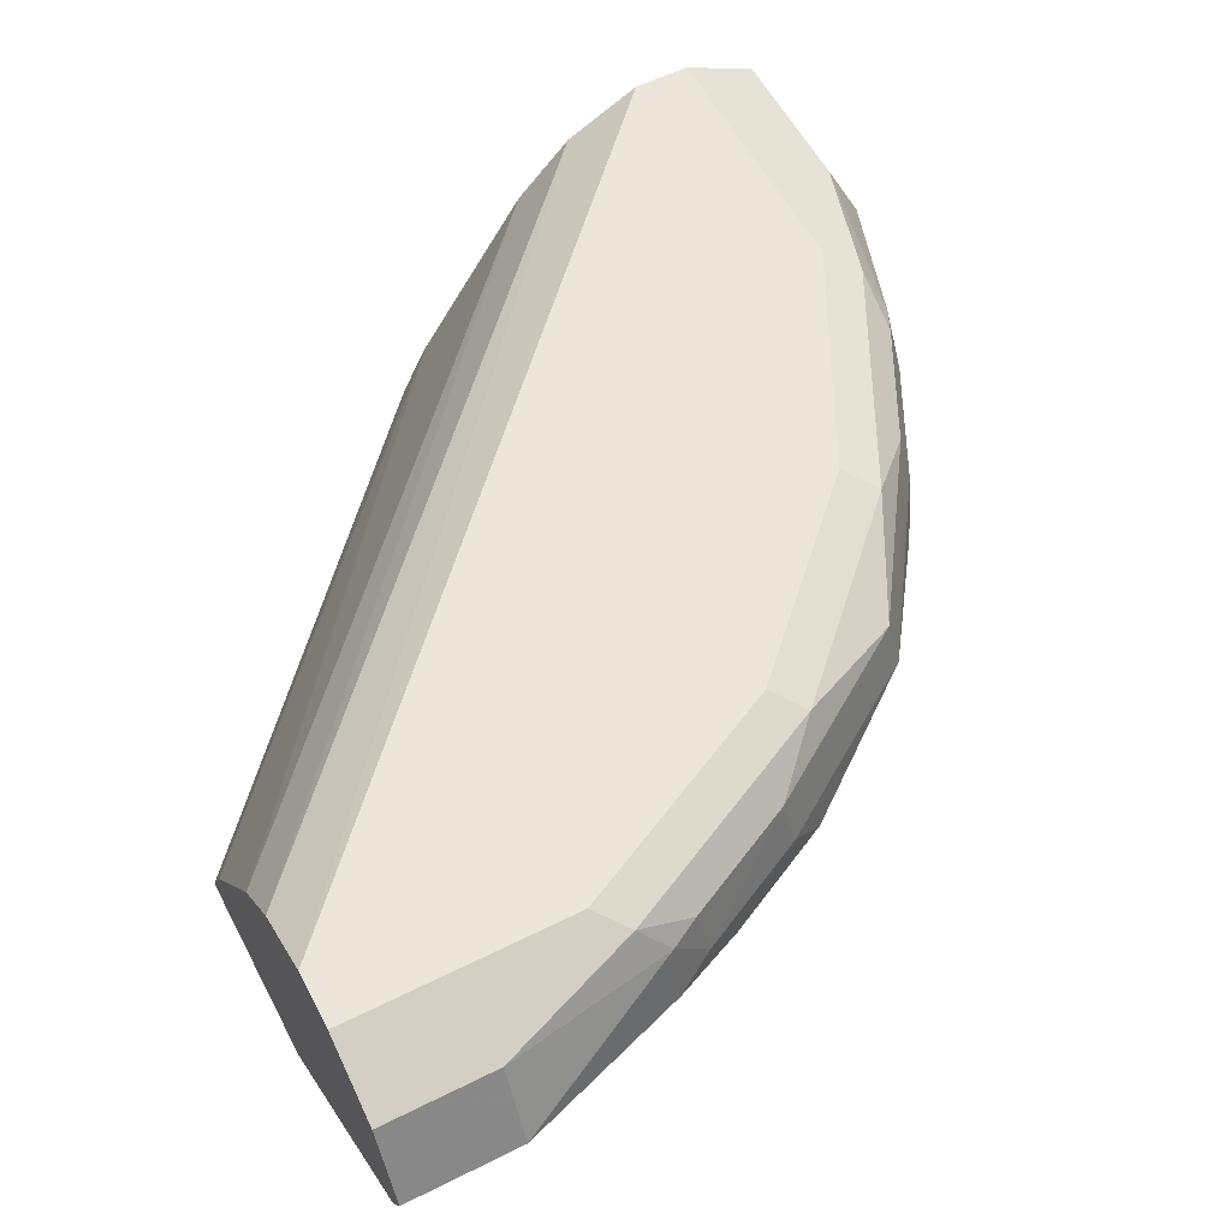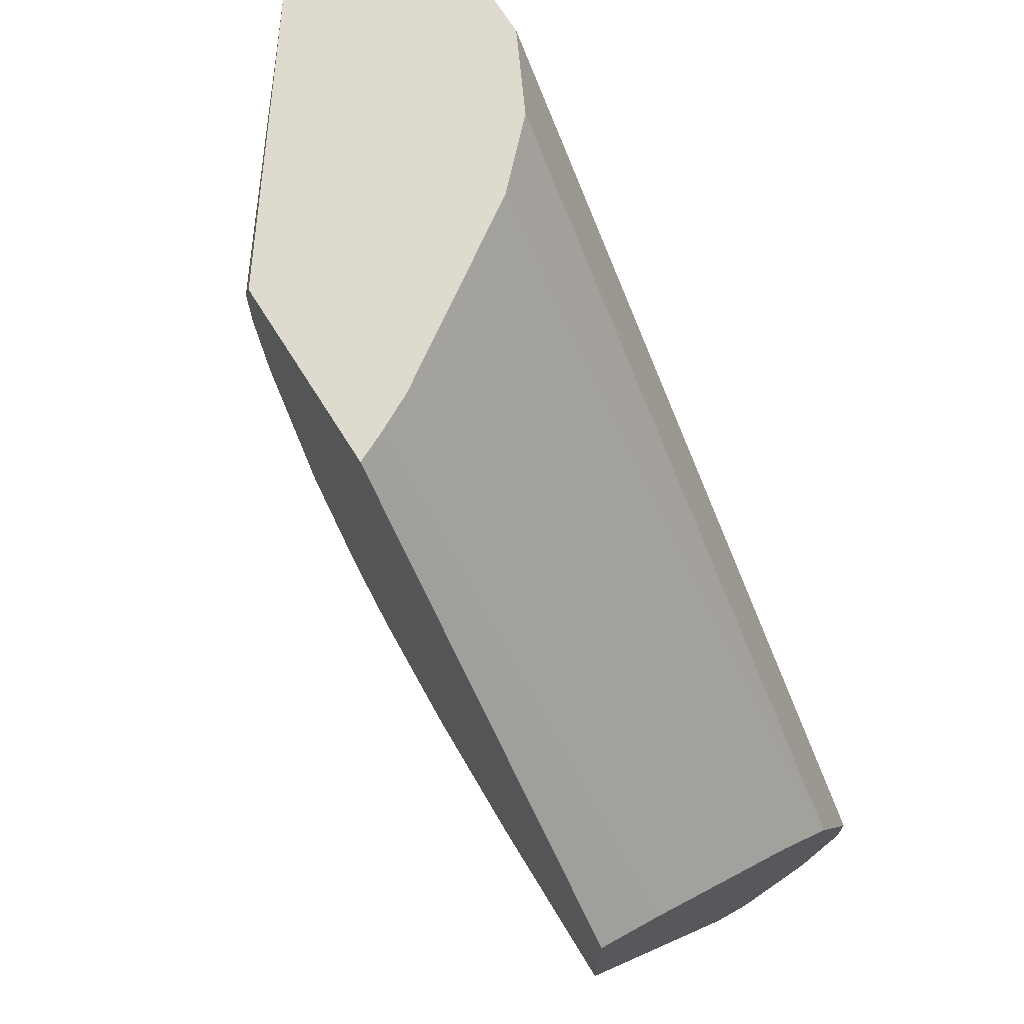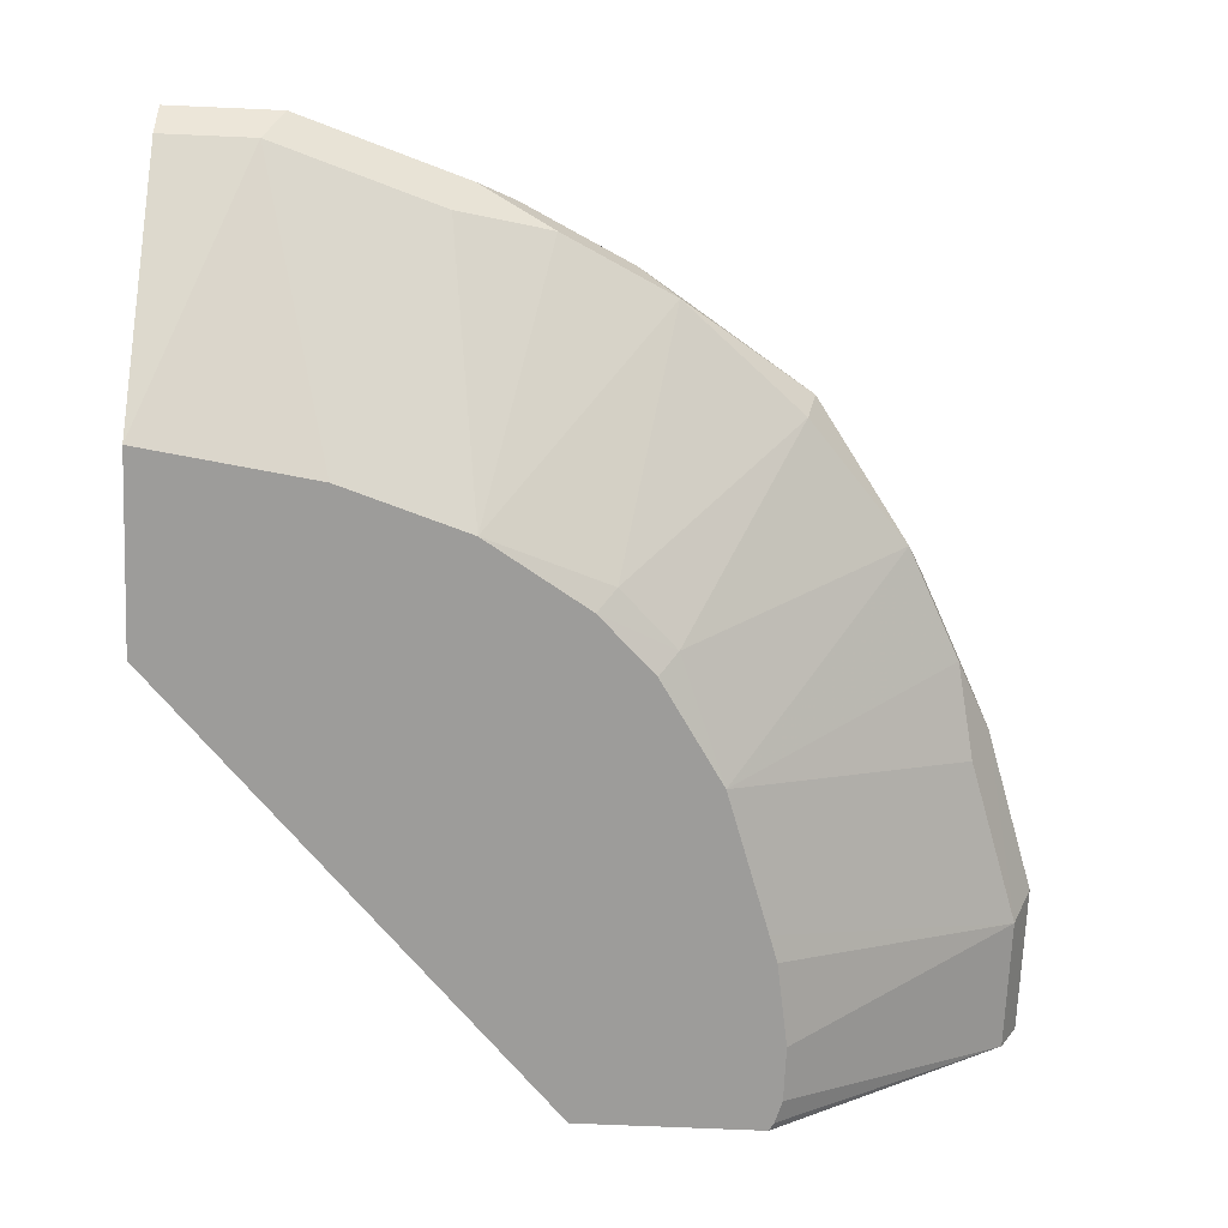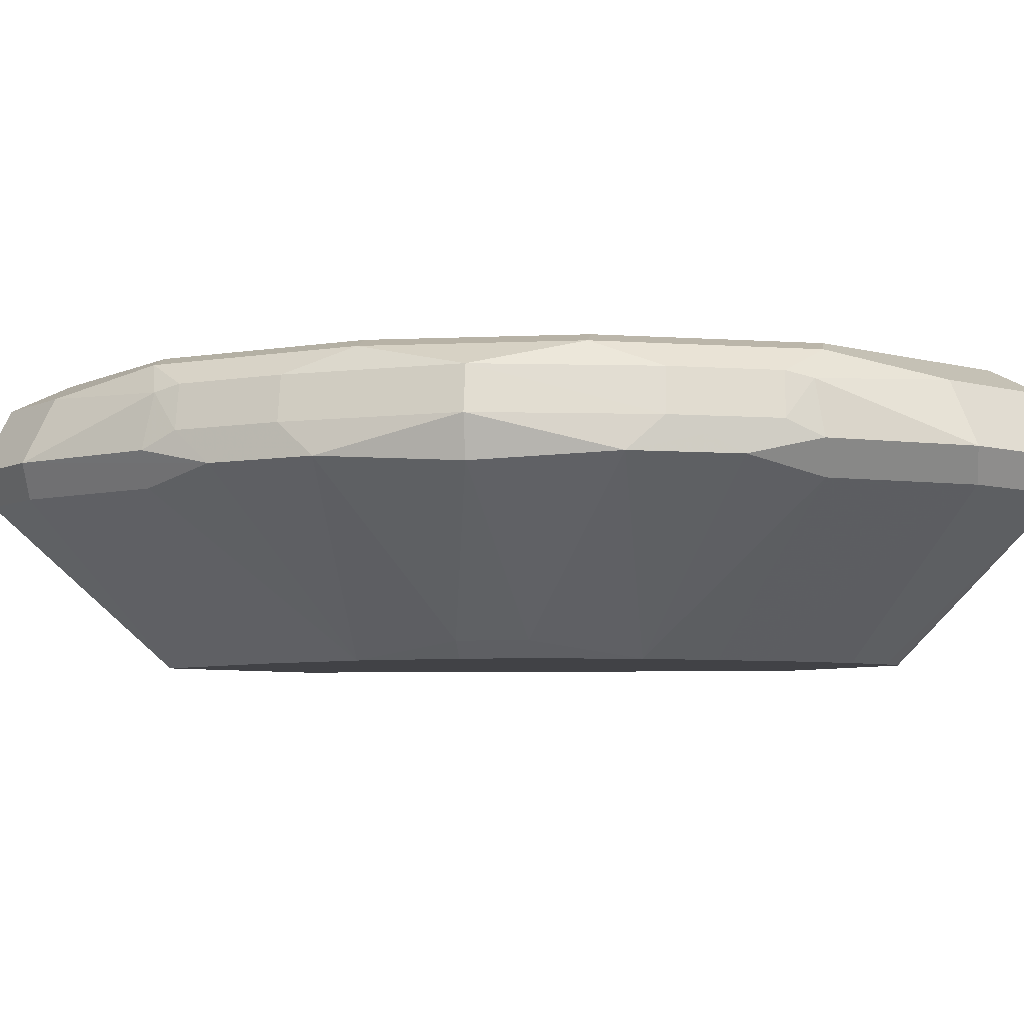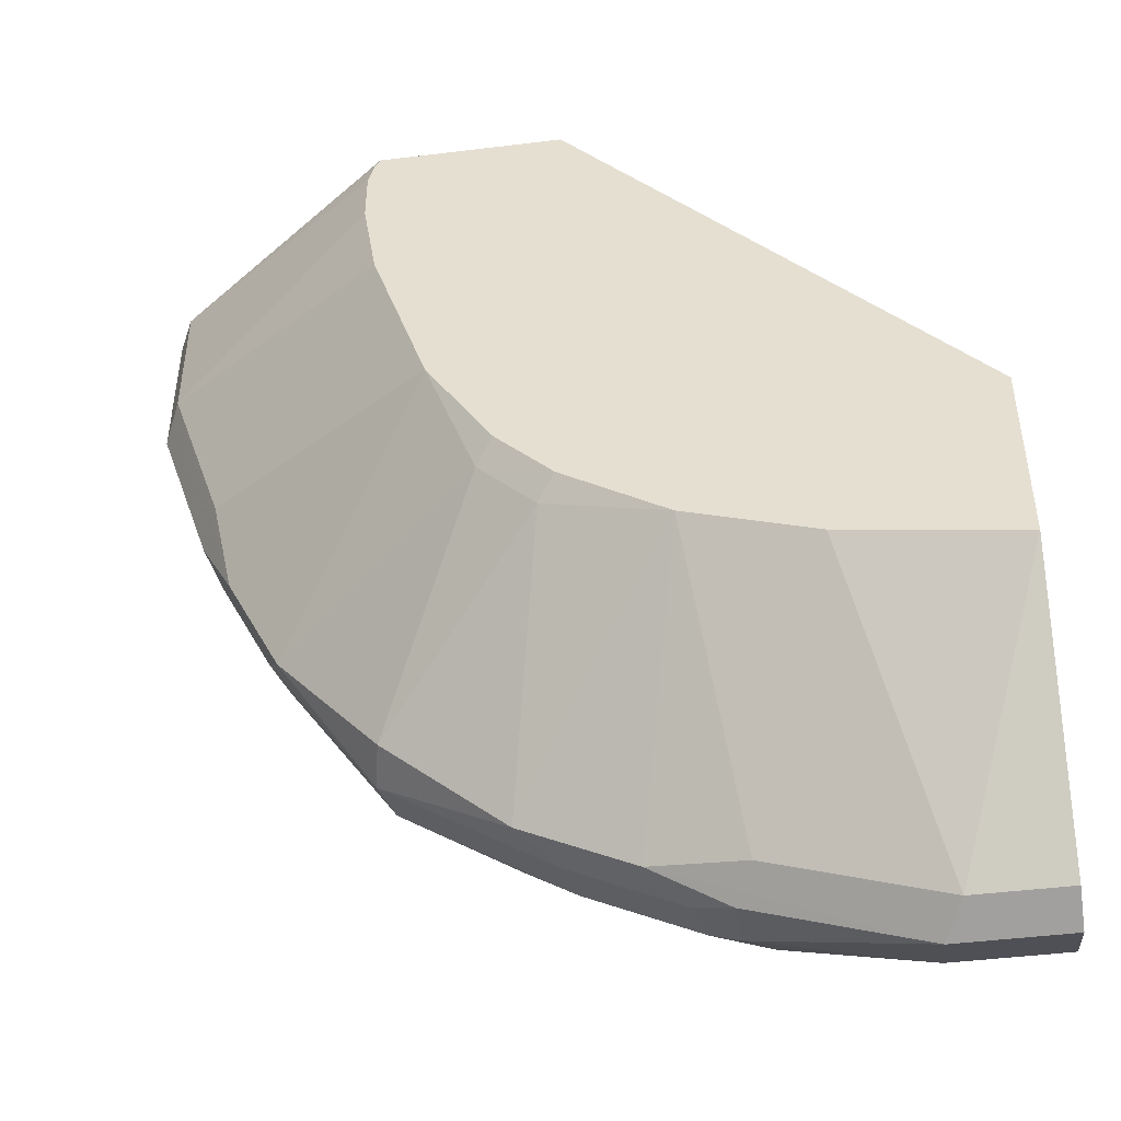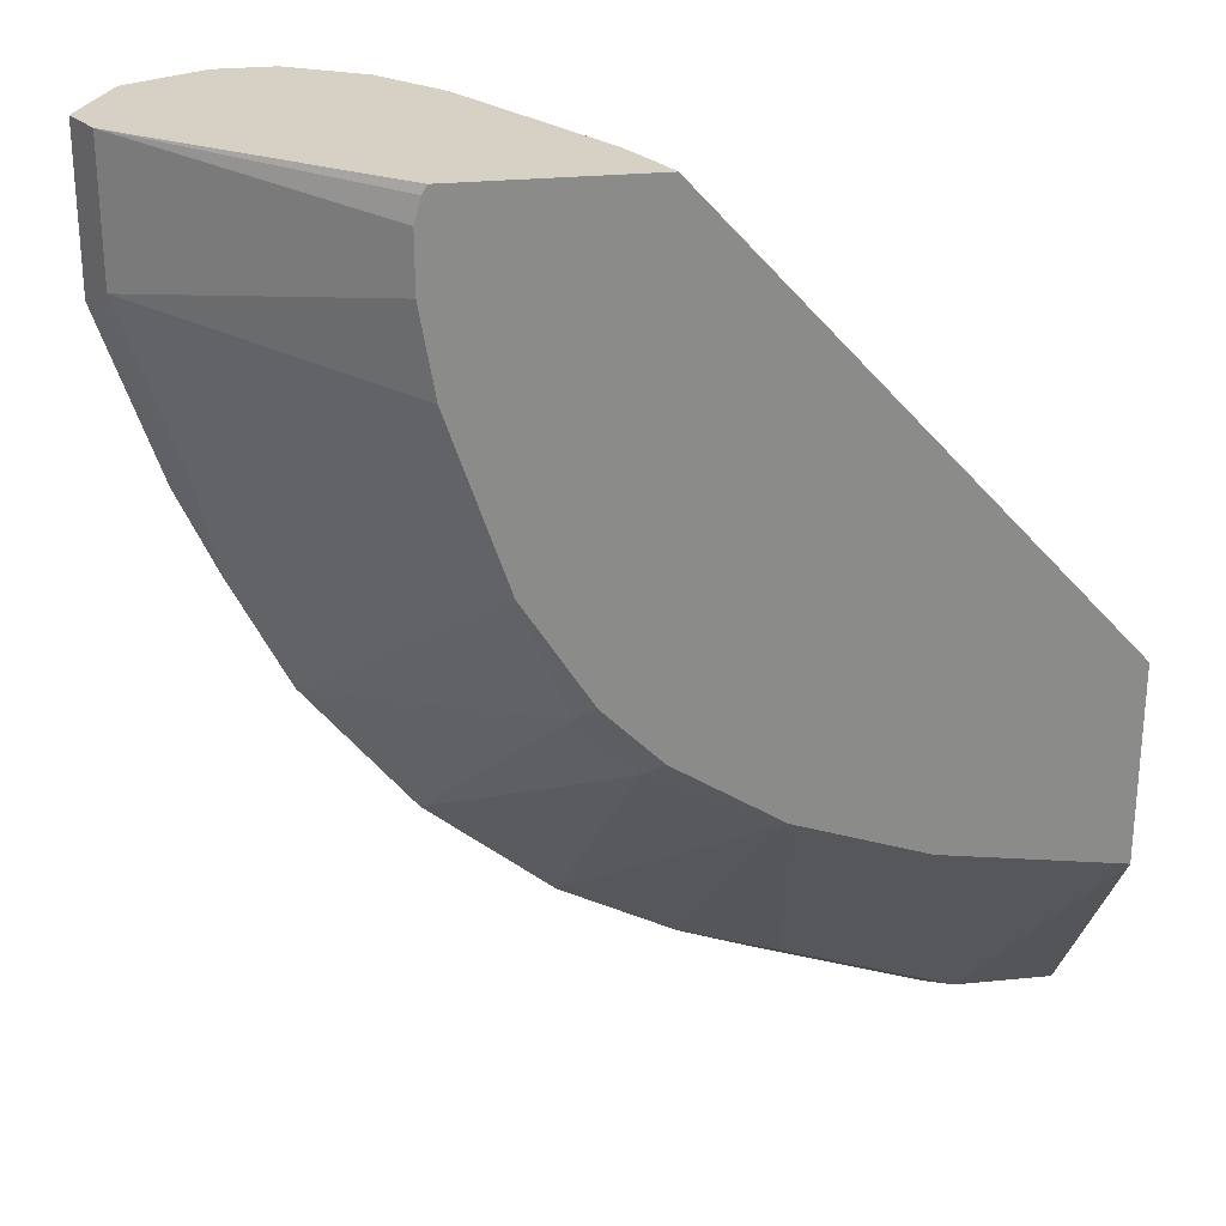
<metadata>
{"format":"obj","ext":"obj","renderer":"f3d","projection":"perspective","resolution":1024,"background":"white","views":[{"elev":57.0,"azim":152.5,"up":"+Y"},{"elev":71.2,"azim":57.8,"up":"+Z"},{"elev":-70.2,"azim":177.5,"up":"+Y"},{"elev":-6.6,"azim":-127.7,"up":"+Y"},{"elev":-46.0,"azim":8.0,"up":"+Z"},{"elev":26.6,"azim":-9.0,"up":"+Z"}]}
</metadata>
<code>
v 8.493e-05 0.8177 -0.1443
v -0.1443 0.8177 0.01501
v 8.493e-05 0.8177 -0.2146
v 8.493e-05 0.8277 -0.1492
v -0.1492 0.8281 0.01501
v -0.2114 0.8177 0.01501
v 8.493e-05 0.8412 -0.156
v -0.06287 0.8177 -0.2053
v -0.03393 0.8819 -0.2985
v 8.493e-05 0.8819 -0.2985
v -0.156 0.8412 0.01501
v -0.2985 0.8819 0.01501
v -0.2131 0.8177 0.012
v 8.493e-05 0.9023 -0.1967
v -0.07784 0.8177 -0.2003
v -0.095 0.8819 -0.2781
v -0.05091 0.8853 -0.2951
v -0.04072 0.8955 -0.3053
v 8.493e-05 0.8955 -0.3053
v -0.1967 0.9023 0.01501
v -0.2155 0.8177 0.003566
v -0.3053 0.8955 0.01501
v -0.2985 0.8819 -0.03394
v 8.493e-05 0.9226 -0.2171
v -0.1087 0.8177 -0.19
v -0.1289 0.8887 -0.2714
v -0.1018 0.8955 -0.2849
v -0.1018 0.9184 -0.2798
v -0.04072 0.9226 -0.2917
v 8.493e-05 0.9226 -0.2917
v -0.2171 0.9226 0.01501
v -0.2155 0.8177 -0.01678
v -0.2917 0.9226 0.01501
v -0.3053 0.8955 -0.04071
v -0.2071 0.8177 -0.05751
v -0.2104 0.8177 -0.04761
v -0.2849 0.8955 -0.1018
v -0.2781 0.8819 -0.09498
v 8.493e-05 0.926 -0.2238
v -0.1461 0.8177 -0.1664
v -0.1526 0.8243 -0.173
v -0.1696 0.8887 -0.251
v -0.1154 0.9023 -0.2781
v -0.1119 0.9209 -0.2747
v -0.09159 0.9311 -0.2747
v 8.493e-05 0.9362 -0.2646
v -0.2442 0.9362 0.01501
v 8.493e-05 0.9362 -0.2442
v -0.2646 0.9362 0.01501
v -0.2917 0.9226 -0.04071
v -0.2798 0.9184 -0.1018
v -0.2003 0.8177 -0.07786
v -0.2781 0.9023 -0.1153
v -0.2646 0.8955 -0.1425
v -0.2714 0.8887 -0.1289
v -0.19 0.8177 -0.1087
v -0.1664 0.8177 -0.146
v -0.173 0.8243 -0.1526
v -0.2137 0.8853 -0.2137
v -0.2171 0.9023 -0.2171
v -0.156 0.9023 -0.2578
v -0.1526 0.9209 -0.2544
v -0.1323 0.9311 -0.2544
v -0.08143 0.9362 -0.2646
v -0.2646 0.9362 -0.08144
v -0.2781 0.9294 -0.08144
v -0.2747 0.9311 -0.0916
v -0.2747 0.9209 -0.1119
v -0.2578 0.9023 -0.156
v -0.251 0.8887 -0.1696
v -0.2137 0.9209 -0.2137
v -0.173 0.9311 -0.234
v -0.1221 0.9362 -0.2442
v -0.2442 0.9362 -0.1221
v -0.2544 0.9311 -0.1323
v -0.2544 0.9209 -0.1526
v -0.2374 0.9226 -0.1764
v -0.234 0.9311 -0.173
v -0.2137 0.9311 -0.1933
v -0.1628 0.9362 -0.2239
v -0.2239 0.9362 -0.1628
f 46 80 81
f 40 58 41
f 41 58 59
f 41 59 42
f 42 59 60
f 42 60 61
f 43 61 62
f 43 62 44
f 44 72 63
f 44 63 45
f 45 63 73
f 45 64 46
f 46 64 73
f 46 73 80
f 40 57 58
f 46 81 74
f 44 62 72
f 45 73 64
f 33 66 50
f 38 55 56
f 28 43 44
f 46 74 65
f 28 44 45
f 28 45 29
f 29 45 30
f 30 45 46
f 31 39 48
f 38 56 52
f 31 48 47
f 33 65 66
f 34 50 51
f 34 51 37
f 37 51 53
f 37 53 69
f 37 69 54
f 37 54 55
f 33 49 65
f 46 65 49
f 65 75 67
f 46 47 48
f 68 75 78
f 68 78 76
f 68 76 69
f 69 76 71
f 71 76 77
f 71 77 78
f 71 78 79
f 67 75 68
f 71 79 72
f 72 79 81
f 72 81 80
f 74 81 78
f 74 78 75
f 76 78 77
f 78 81 79
f 27 43 28
f 72 80 73
f 65 67 66
f 65 74 75
f 63 72 73
f 50 66 51
f 51 66 67
f 51 67 68
f 51 68 53
f 53 68 69
f 54 69 70
f 54 70 55
f 55 70 56
f 56 70 58
f 56 58 57
f 58 70 59
f 59 70 60
f 60 70 69
f 60 69 71
f 60 71 62
f 60 62 61
f 62 71 72
f 46 49 47
f 26 43 27
f 16 25 26
f 26 42 61
f 1 39 24
f 1 24 14
f 1 14 7
f 1 7 4
f 1 4 2
f 2 5 11
f 2 11 20
f 1 48 39
f 2 20 31
f 2 47 49
f 2 49 33
f 2 33 22
f 2 22 12
f 2 12 6
f 2 4 7
f 2 7 5
f 2 31 47
f 3 8 9
f 1 46 48
f 1 19 30
f 1 2 6
f 1 6 13
f 1 13 21
f 1 21 32
f 1 32 36
f 1 36 35
f 1 35 52
f 26 61 43
f 1 52 56
f 1 57 40
f 1 40 25
f 1 25 15
f 1 15 8
f 1 8 3
f 1 3 10
f 1 10 19
f 1 56 57
f 3 9 10
f 1 30 46
f 6 12 13
f 18 30 19
f 18 26 27
f 20 24 31
f 22 33 50
f 22 50 34
f 23 35 36
f 23 36 32
f 18 29 30
f 23 37 55
f 23 38 52
f 23 52 35
f 24 39 31
f 25 40 41
f 25 41 42
f 25 42 26
f 5 7 11
f 23 55 38
f 18 28 29
f 23 34 37
f 17 26 18
f 7 14 11
f 18 27 28
f 8 15 9
f 9 16 17
f 9 17 18
f 9 18 19
f 9 15 16
f 11 14 20
f 12 21 13
f 9 19 10
f 12 22 34
f 12 34 23
f 12 23 32
f 12 32 21
f 14 24 20
f 15 25 16
f 16 26 17

</code>
